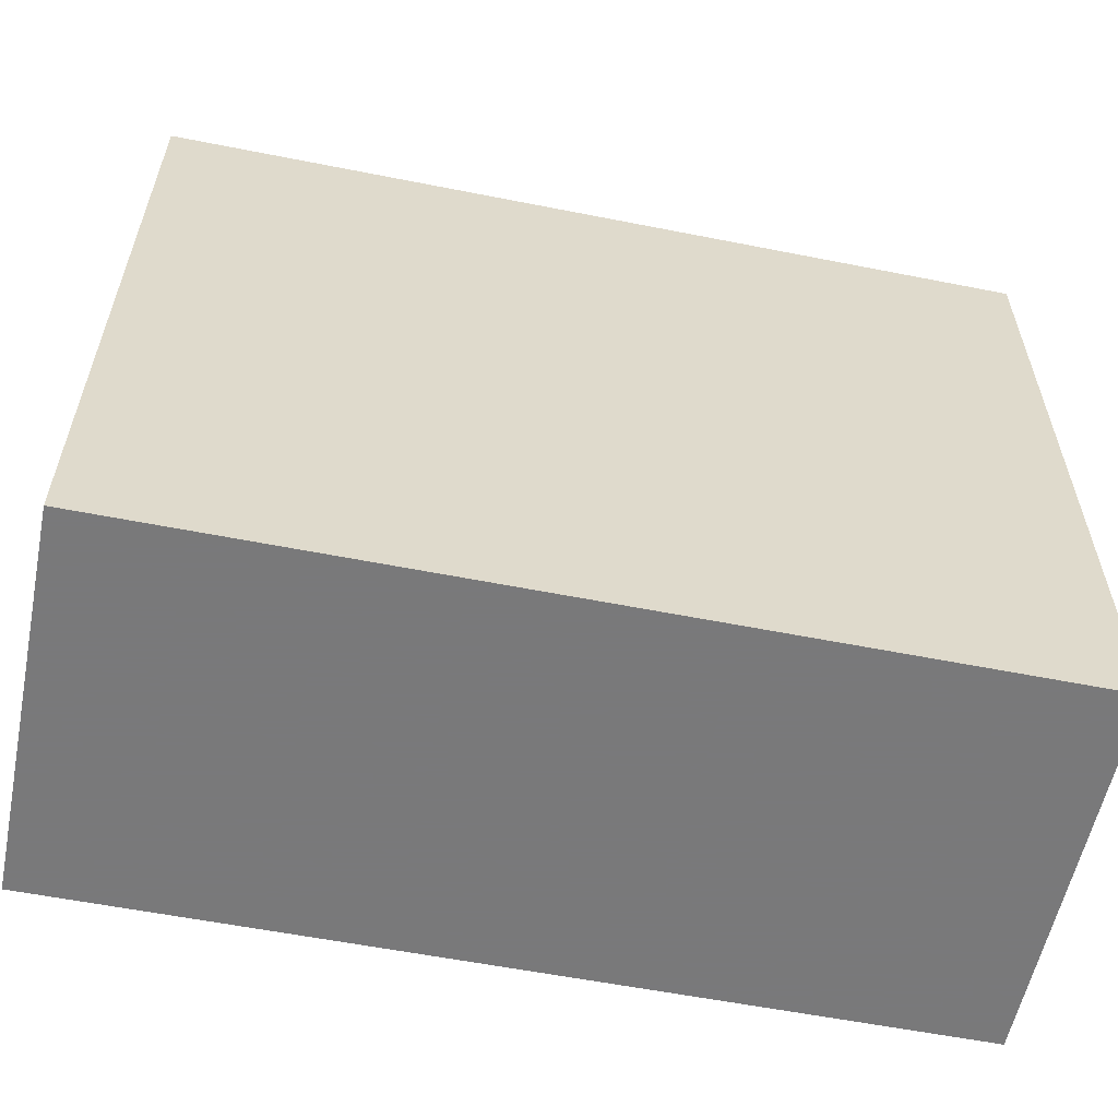
<metadata>
{"format":"obj","ext":"obj","renderer":"f3d","projection":"perspective","resolution":1024,"background":"white","views":[{"elev":-57.8,"azim":-11.6,"up":"+Y"}]}
</metadata>
<code>
v -0.7305 -0.6035 -0.3196
v 0.7305 -0.6035 -0.3196
v -0.7305 -0.6035 0.3196
v 0.7305 -0.6035 0.3196
v -0.7305 0.6035 -0.3196
v 0.7305 0.6035 -0.3196
v -0.7305 0.6035 0.3196
v 0.7305 0.6035 0.3196
v 0 0.6035 0
v 0.7305 0.6035 0
v 0 0.6035 -0.3196
v -0.7305 0.6035 0
v 0 0.6035 0.3196
v -0.7305 -0.6035 0
v -0.7305 0 0
v -0.7305 0 -0.3196
v -0.7305 0 0.3196
v 0 -0.6035 -0.3196
v 0 -0.6035 0
v 0.7305 -0.6035 0
v 0 -0.6035 0.3196
v 0.7305 0 -0.3196
v 0.7305 0 0
v 0.7305 0 0.3196
v 0 0 0.3196
v 0 0 -0.3196
v -0.3653 0.6035 -0.1598
v 0 0.6035 -0.1598
v -0.3653 0.6035 -0.3196
v 0.3653 0.6035 0.1598
v 0.7305 0.6035 0.1598
v 0.3653 0.6035 0
v 0.7305 0.6035 -0.1598
v 0.3653 0.6035 -0.3196
v 0.3653 0.6035 -0.1598
v -0.7305 0.6035 -0.1598
v -0.3653 0.6035 0
v -0.7305 0.6035 0.1598
v -0.3653 0.6035 0.3196
v -0.3653 0.6035 0.1598
v 0.3653 0.6035 0.3196
v 0 0.6035 0.1598
v -0.7305 -0.6035 -0.1598
v -0.7305 -0.3017 -0.1598
v -0.7305 -0.3017 -0.3196
v -0.7305 -0.6035 0.1598
v -0.7305 -0.3017 0.1598
v -0.7305 -0.3017 0
v -0.7305 0.3017 -0.1598
v -0.7305 0.3017 -0.3196
v -0.7305 0 -0.1598
v -0.7305 -0.3017 0.3196
v -0.7305 0 0.1598
v -0.7305 0.3017 0.3196
v -0.7305 0.3017 0.1598
v -0.7305 0.3017 0
v -0.3653 -0.6035 -0.3196
v -0.3653 -0.6035 -0.1598
v 0.3653 -0.6035 -0.3196
v 0.3653 -0.6035 -0.1598
v 0 -0.6035 -0.1598
v -0.3653 -0.6035 0.1598
v -0.3653 -0.6035 0
v 0.7305 -0.6035 -0.1598
v 0.3653 -0.6035 0
v 0.7305 -0.6035 0.1598
v 0.3653 -0.6035 0.3196
v 0.3653 -0.6035 0.1598
v -0.3653 -0.6035 0.3196
v 0 -0.6035 0.1598
v 0.7305 -0.3017 -0.3196
v 0.7305 0 -0.1598
v 0.7305 -0.3017 -0.1598
v 0.7305 0.3017 -0.3196
v 0.7305 0.3017 -0.1598
v 0.7305 0.3017 0.1598
v 0.7305 0.3017 0
v 0.7305 -0.3017 0
v 0.7305 0.3017 0.3196
v 0.7305 0 0.1598
v 0.7305 -0.3017 0.3196
v 0.7305 -0.3017 0.1598
v 0 -0.3017 0.3196
v -0.3653 -0.3017 0.3196
v 0.3653 -0.3017 0.3196
v 0.3653 0.3017 0.3196
v 0.3653 0 0.3196
v -0.3653 0 0.3196
v 0 0.3017 0.3196
v -0.3653 0.3017 0.3196
v -0.3653 -0.3017 -0.3196
v -0.3653 0.3017 -0.3196
v -0.3653 0 -0.3196
v 0.3653 -0.3017 -0.3196
v 0 -0.3017 -0.3196
v 0.3653 0 -0.3196
v 0 0.3017 -0.3196
v 0.3653 0.3017 -0.3196
v -0.5479 0.6035 -0.2397
v -0.3653 0.6035 -0.2397
v -0.5479 0.6035 -0.3196
v -0.1826 0.6035 -0.07989
v 0 0.6035 -0.07989
v -0.1826 0.6035 -0.1598
v 0 0.6035 -0.2397
v -0.1826 0.6035 -0.3196
v -0.1826 0.6035 -0.2397
v 0.1826 0.6035 0.07989
v 0.3653 0.6035 0.07989
v 0.1826 0.6035 0
v 0.5479 0.6035 0.2397
v 0.7305 0.6035 0.2397
v 0.5479 0.6035 0.1598
v 0.7305 0.6035 0.07989
v 0.5479 0.6035 0
v 0.5479 0.6035 0.07989
v 0.7305 0.6035 -0.07989
v 0.5479 0.6035 -0.1598
v 0.5479 0.6035 -0.07989
v 0.7305 0.6035 -0.2397
v 0.5479 0.6035 -0.3196
v 0.5479 0.6035 -0.2397
v 0.1826 0.6035 -0.3196
v 0.1826 0.6035 -0.2397
v 0.3653 0.6035 -0.2397
v 0.1826 0.6035 -0.07989
v 0.3653 0.6035 -0.07989
v 0.1826 0.6035 -0.1598
v -0.7305 0.6035 -0.2397
v -0.5479 0.6035 -0.1598
v -0.7305 0.6035 -0.07989
v -0.5479 0.6035 0
v -0.5479 0.6035 -0.07989
v -0.1826 0.6035 0
v -0.3653 0.6035 -0.07989
v -0.7305 0.6035 0.07989
v -0.5479 0.6035 0.1598
v -0.5479 0.6035 0.07989
v -0.7305 0.6035 0.2397
v -0.5479 0.6035 0.3196
v -0.5479 0.6035 0.2397
v -0.1826 0.6035 0.3196
v -0.1826 0.6035 0.2397
v -0.3653 0.6035 0.2397
v 0.1826 0.6035 0.3196
v 0.1826 0.6035 0.2397
v 0 0.6035 0.2397
v 0.5479 0.6035 0.3196
v 0.3653 0.6035 0.2397
v 0 0.6035 0.07989
v 0.1826 0.6035 0.1598
v -0.3653 0.6035 0.07989
v -0.1826 0.6035 0.1598
v -0.1826 0.6035 0.07989
v -0.7305 -0.6035 -0.2397
v -0.7305 -0.4526 -0.2397
v -0.7305 -0.4526 -0.3196
v -0.7305 -0.6035 -0.07989
v -0.7305 -0.4526 -0.07989
v -0.7305 -0.4526 -0.1598
v -0.7305 -0.1509 -0.2397
v -0.7305 -0.1509 -0.3196
v -0.7305 -0.3017 -0.2397
v -0.7305 -0.6035 0.07989
v -0.7305 -0.4526 0.07989
v -0.7305 -0.4526 0
v -0.7305 -0.6035 0.2397
v -0.7305 -0.4526 0.2397
v -0.7305 -0.4526 0.1598
v -0.7305 -0.1509 0.07989
v -0.7305 -0.1509 0
v -0.7305 -0.3017 0.07989
v -0.7305 0.1509 -0.07989
v -0.7305 0.1509 -0.1598
v -0.7305 0 -0.07989
v -0.7305 0.4526 -0.2397
v -0.7305 0.4526 -0.3196
v -0.7305 0.3017 -0.2397
v -0.7305 0.1509 -0.3196
v -0.7305 0 -0.2397
v -0.7305 0.1509 -0.2397
v -0.7305 -0.3017 -0.07989
v -0.7305 -0.1509 -0.07989
v -0.7305 -0.1509 -0.1598
v -0.7305 -0.4526 0.3196
v -0.7305 -0.3017 0.2397
v -0.7305 -0.1509 0.3196
v -0.7305 0 0.2397
v -0.7305 -0.1509 0.2397
v -0.7305 0 0.07989
v -0.7305 -0.1509 0.1598
v -0.7305 0.1509 0.3196
v -0.7305 0.3017 0.2397
v -0.7305 0.1509 0.2397
v -0.7305 0.4526 0.3196
v -0.7305 0.4526 0.2397
v -0.7305 0.4526 0.07989
v -0.7305 0.4526 0.1598
v -0.7305 0.4526 -0.07989
v -0.7305 0.4526 0
v -0.7305 0.4526 -0.1598
v -0.7305 0.1509 0
v -0.7305 0.3017 -0.07989
v -0.7305 0.1509 0.1598
v -0.7305 0.3017 0.07989
v -0.7305 0.1509 0.07989
v -0.5479 -0.6035 -0.3196
v -0.5479 -0.6035 -0.2397
v -0.1826 -0.6035 -0.3196
v -0.1826 -0.6035 -0.2397
v -0.3653 -0.6035 -0.2397
v -0.5479 -0.6035 -0.07989
v -0.5479 -0.6035 -0.1598
v 0.1826 -0.6035 -0.3196
v 0.1826 -0.6035 -0.2397
v 0 -0.6035 -0.2397
v 0.5479 -0.6035 -0.3196
v 0.5479 -0.6035 -0.2397
v 0.3653 -0.6035 -0.2397
v 0.1826 -0.6035 -0.07989
v 0 -0.6035 -0.07989
v 0.1826 -0.6035 -0.1598
v -0.1826 -0.6035 0.07989
v -0.3653 -0.6035 0.07989
v -0.1826 -0.6035 0
v -0.5479 -0.6035 0.2397
v -0.5479 -0.6035 0.1598
v -0.5479 -0.6035 0
v -0.5479 -0.6035 0.07989
v -0.1826 -0.6035 -0.1598
v -0.1826 -0.6035 -0.07989
v -0.3653 -0.6035 -0.07989
v 0.7305 -0.6035 -0.2397
v 0.5479 -0.6035 -0.1598
v 0.7305 -0.6035 -0.07989
v 0.5479 -0.6035 0
v 0.5479 -0.6035 -0.07989
v 0.1826 -0.6035 0
v 0.3653 -0.6035 -0.07989
v 0.7305 -0.6035 0.07989
v 0.5479 -0.6035 0.1598
v 0.5479 -0.6035 0.07989
v 0.7305 -0.6035 0.2397
v 0.5479 -0.6035 0.3196
v 0.5479 -0.6035 0.2397
v 0.1826 -0.6035 0.3196
v 0.1826 -0.6035 0.2397
v 0.3653 -0.6035 0.2397
v -0.1826 -0.6035 0.3196
v -0.1826 -0.6035 0.2397
v 0 -0.6035 0.2397
v -0.5479 -0.6035 0.3196
v -0.3653 -0.6035 0.2397
v 0 -0.6035 0.07989
v -0.1826 -0.6035 0.1598
v 0.3653 -0.6035 0.07989
v 0.1826 -0.6035 0.1598
v 0.1826 -0.6035 0.07989
v 0.7305 -0.4526 -0.3196
v 0.7305 -0.3017 -0.2397
v 0.7305 -0.4526 -0.2397
v 0.7305 -0.1509 -0.3196
v 0.7305 0 -0.2397
v 0.7305 -0.1509 -0.2397
v 0.7305 0 -0.07989
v 0.7305 -0.1509 -0.07989
v 0.7305 -0.1509 -0.1598
v 0.7305 0.1509 -0.3196
v 0.7305 0.3017 -0.2397
v 0.7305 0.1509 -0.2397
v 0.7305 0.4526 -0.3196
v 0.7305 0.4526 -0.2397
v 0.7305 0.4526 -0.07989
v 0.7305 0.4526 -0.1598
v 0.7305 0.4526 0.07989
v 0.7305 0.4526 0
v 0.7305 0.4526 0.2397
v 0.7305 0.4526 0.1598
v 0.7305 0.1509 0.07989
v 0.7305 0.1509 0
v 0.7305 0.3017 0.07989
v 0.7305 0.1509 -0.1598
v 0.7305 0.3017 -0.07989
v 0.7305 0.1509 -0.07989
v 0.7305 -0.4526 -0.1598
v 0.7305 -0.1509 0
v 0.7305 -0.3017 -0.07989
v 0.7305 -0.4526 0
v 0.7305 -0.4526 -0.07989
v 0.7305 0.1509 0.1598
v 0.7305 0 0.07989
v 0.7305 0.4526 0.3196
v 0.7305 0.3017 0.2397
v 0.7305 0.1509 0.3196
v 0.7305 0 0.2397
v 0.7305 0.1509 0.2397
v 0.7305 -0.1509 0.3196
v 0.7305 -0.3017 0.2397
v 0.7305 -0.1509 0.2397
v 0.7305 -0.4526 0.3196
v 0.7305 -0.4526 0.2397
v 0.7305 -0.4526 0.07989
v 0.7305 -0.4526 0.1598
v 0.7305 -0.1509 0.07989
v 0.7305 -0.1509 0.1598
v 0.7305 -0.3017 0.07989
v -0.3653 -0.4526 0.3196
v -0.5479 -0.4526 0.3196
v 0 -0.4526 0.3196
v -0.1826 -0.4526 0.3196
v 0 -0.1509 0.3196
v -0.1826 -0.1509 0.3196
v -0.1826 -0.3017 0.3196
v 0.3653 -0.4526 0.3196
v 0.1826 -0.4526 0.3196
v 0.5479 -0.4526 0.3196
v 0.5479 -0.1509 0.3196
v 0.5479 -0.3017 0.3196
v 0.5479 0.1509 0.3196
v 0.5479 0 0.3196
v 0.5479 0.4526 0.3196
v 0.5479 0.3017 0.3196
v 0.1826 0.1509 0.3196
v 0.1826 0 0.3196
v 0.3653 0.1509 0.3196
v 0.1826 -0.3017 0.3196
v 0.3653 -0.1509 0.3196
v 0.1826 -0.1509 0.3196
v -0.5479 -0.3017 0.3196
v -0.1826 0 0.3196
v -0.3653 -0.1509 0.3196
v -0.5479 0 0.3196
v -0.5479 -0.1509 0.3196
v 0.1826 0.3017 0.3196
v 0 0.1509 0.3196
v 0.3653 0.4526 0.3196
v 0 0.4526 0.3196
v 0.1826 0.4526 0.3196
v -0.3653 0.4526 0.3196
v -0.1826 0.4526 0.3196
v -0.5479 0.4526 0.3196
v -0.5479 0.1509 0.3196
v -0.5479 0.3017 0.3196
v -0.1826 0.1509 0.3196
v -0.1826 0.3017 0.3196
v -0.3653 0.1509 0.3196
v -0.5479 -0.4526 -0.3196
v -0.5479 -0.1509 -0.3196
v -0.5479 -0.3017 -0.3196
v -0.1826 -0.4526 -0.3196
v -0.3653 -0.4526 -0.3196
v -0.5479 0.1509 -0.3196
v -0.5479 0 -0.3196
v -0.5479 0.4526 -0.3196
v -0.5479 0.3017 -0.3196
v -0.1826 0.1509 -0.3196
v -0.1826 0 -0.3196
v -0.3653 0.1509 -0.3196
v 0.1826 -0.1509 -0.3196
v 0.1826 -0.3017 -0.3196
v 0 -0.1509 -0.3196
v 0.5479 -0.4526 -0.3196
v 0.3653 -0.4526 -0.3196
v 0 -0.4526 -0.3196
v 0.1826 -0.4526 -0.3196
v -0.3653 -0.1509 -0.3196
v -0.1826 -0.1509 -0.3196
v -0.1826 -0.3017 -0.3196
v 0.5479 -0.3017 -0.3196
v 0.1826 0 -0.3196
v 0.3653 -0.1509 -0.3196
v 0.5479 0 -0.3196
v 0.5479 -0.1509 -0.3196
v -0.1826 0.3017 -0.3196
v 0 0.1509 -0.3196
v -0.3653 0.4526 -0.3196
v 0 0.4526 -0.3196
v -0.1826 0.4526 -0.3196
v 0.3653 0.4526 -0.3196
v 0.1826 0.4526 -0.3196
v 0.5479 0.4526 -0.3196
v 0.5479 0.1509 -0.3196
v 0.5479 0.3017 -0.3196
v 0.1826 0.1509 -0.3196
v 0.1826 0.3017 -0.3196
v 0.3653 0.1509 -0.3196
f 5 99 101
f 99 27 100
f 100 29 101
f 99 100 101
f 27 102 104
f 102 9 103
f 103 28 104
f 102 103 104
f 28 105 107
f 105 11 106
f 106 29 107
f 105 106 107
f 27 104 100
f 104 28 107
f 107 29 100
f 104 107 100
f 9 108 110
f 108 30 109
f 109 32 110
f 108 109 110
f 30 111 113
f 111 8 112
f 112 31 113
f 111 112 113
f 31 114 116
f 114 10 115
f 115 32 116
f 114 115 116
f 30 113 109
f 113 31 116
f 116 32 109
f 113 116 109
f 10 117 119
f 117 33 118
f 118 35 119
f 117 118 119
f 33 120 122
f 120 6 121
f 121 34 122
f 120 121 122
f 34 123 125
f 123 11 124
f 124 35 125
f 123 124 125
f 33 122 118
f 122 34 125
f 125 35 118
f 122 125 118
f 9 110 103
f 110 32 126
f 126 28 103
f 110 126 103
f 32 115 127
f 115 10 119
f 119 35 127
f 115 119 127
f 35 124 128
f 124 11 105
f 105 28 128
f 124 105 128
f 32 127 126
f 127 35 128
f 128 28 126
f 127 128 126
f 5 129 99
f 129 36 130
f 130 27 99
f 129 130 99
f 36 131 133
f 131 12 132
f 132 37 133
f 131 132 133
f 37 134 135
f 134 9 102
f 102 27 135
f 134 102 135
f 36 133 130
f 133 37 135
f 135 27 130
f 133 135 130
f 12 136 138
f 136 38 137
f 137 40 138
f 136 137 138
f 38 139 141
f 139 7 140
f 140 39 141
f 139 140 141
f 39 142 144
f 142 13 143
f 143 40 144
f 142 143 144
f 38 141 137
f 141 39 144
f 144 40 137
f 141 144 137
f 13 145 147
f 145 41 146
f 146 42 147
f 145 146 147
f 41 148 149
f 148 8 111
f 111 30 149
f 148 111 149
f 30 108 151
f 108 9 150
f 150 42 151
f 108 150 151
f 41 149 146
f 149 30 151
f 151 42 146
f 149 151 146
f 12 138 132
f 138 40 152
f 152 37 132
f 138 152 132
f 40 143 153
f 143 13 147
f 147 42 153
f 143 147 153
f 42 150 154
f 150 9 134
f 134 37 154
f 150 134 154
f 40 153 152
f 153 42 154
f 154 37 152
f 153 154 152
f 1 155 157
f 155 43 156
f 156 45 157
f 155 156 157
f 43 158 160
f 158 14 159
f 159 44 160
f 158 159 160
f 44 161 163
f 161 16 162
f 162 45 163
f 161 162 163
f 43 160 156
f 160 44 163
f 163 45 156
f 160 163 156
f 14 164 166
f 164 46 165
f 165 48 166
f 164 165 166
f 46 167 169
f 167 3 168
f 168 47 169
f 167 168 169
f 47 170 172
f 170 15 171
f 171 48 172
f 170 171 172
f 46 169 165
f 169 47 172
f 172 48 165
f 169 172 165
f 15 173 175
f 173 49 174
f 174 51 175
f 173 174 175
f 49 176 178
f 176 5 177
f 177 50 178
f 176 177 178
f 50 179 181
f 179 16 180
f 180 51 181
f 179 180 181
f 49 178 174
f 178 50 181
f 181 51 174
f 178 181 174
f 14 166 159
f 166 48 182
f 182 44 159
f 166 182 159
f 48 171 183
f 171 15 175
f 175 51 183
f 171 175 183
f 51 180 184
f 180 16 161
f 161 44 184
f 180 161 184
f 48 183 182
f 183 51 184
f 184 44 182
f 183 184 182
f 3 185 168
f 185 52 186
f 186 47 168
f 185 186 168
f 52 187 189
f 187 17 188
f 188 53 189
f 187 188 189
f 53 190 191
f 190 15 170
f 170 47 191
f 190 170 191
f 52 189 186
f 189 53 191
f 191 47 186
f 189 191 186
f 17 192 194
f 192 54 193
f 193 55 194
f 192 193 194
f 54 195 196
f 195 7 139
f 139 38 196
f 195 139 196
f 38 136 198
f 136 12 197
f 197 55 198
f 136 197 198
f 54 196 193
f 196 38 198
f 198 55 193
f 196 198 193
f 12 131 200
f 131 36 199
f 199 56 200
f 131 199 200
f 36 129 201
f 129 5 176
f 176 49 201
f 129 176 201
f 49 173 203
f 173 15 202
f 202 56 203
f 173 202 203
f 36 201 199
f 201 49 203
f 203 56 199
f 201 203 199
f 17 194 188
f 194 55 204
f 204 53 188
f 194 204 188
f 55 197 205
f 197 12 200
f 200 56 205
f 197 200 205
f 56 202 206
f 202 15 190
f 190 53 206
f 202 190 206
f 55 205 204
f 205 56 206
f 206 53 204
f 205 206 204
f 1 207 155
f 207 57 208
f 208 43 155
f 207 208 155
f 57 209 211
f 209 18 210
f 210 58 211
f 209 210 211
f 58 212 213
f 212 14 158
f 158 43 213
f 212 158 213
f 57 211 208
f 211 58 213
f 213 43 208
f 211 213 208
f 18 214 216
f 214 59 215
f 215 61 216
f 214 215 216
f 59 217 219
f 217 2 218
f 218 60 219
f 217 218 219
f 60 220 222
f 220 19 221
f 221 61 222
f 220 221 222
f 59 219 215
f 219 60 222
f 222 61 215
f 219 222 215
f 19 223 225
f 223 62 224
f 224 63 225
f 223 224 225
f 62 226 227
f 226 3 167
f 167 46 227
f 226 167 227
f 46 164 229
f 164 14 228
f 228 63 229
f 164 228 229
f 62 227 224
f 227 46 229
f 229 63 224
f 227 229 224
f 18 216 210
f 216 61 230
f 230 58 210
f 216 230 210
f 61 221 231
f 221 19 225
f 225 63 231
f 221 225 231
f 63 228 232
f 228 14 212
f 212 58 232
f 228 212 232
f 61 231 230
f 231 63 232
f 232 58 230
f 231 232 230
f 2 233 218
f 233 64 234
f 234 60 218
f 233 234 218
f 64 235 237
f 235 20 236
f 236 65 237
f 235 236 237
f 65 238 239
f 238 19 220
f 220 60 239
f 238 220 239
f 64 237 234
f 237 65 239
f 239 60 234
f 237 239 234
f 20 240 242
f 240 66 241
f 241 68 242
f 240 241 242
f 66 243 245
f 243 4 244
f 244 67 245
f 243 244 245
f 67 246 248
f 246 21 247
f 247 68 248
f 246 247 248
f 66 245 241
f 245 67 248
f 248 68 241
f 245 248 241
f 21 249 251
f 249 69 250
f 250 70 251
f 249 250 251
f 69 252 253
f 252 3 226
f 226 62 253
f 252 226 253
f 62 223 255
f 223 19 254
f 254 70 255
f 223 254 255
f 69 253 250
f 253 62 255
f 255 70 250
f 253 255 250
f 20 242 236
f 242 68 256
f 256 65 236
f 242 256 236
f 68 247 257
f 247 21 251
f 251 70 257
f 247 251 257
f 70 254 258
f 254 19 238
f 238 65 258
f 254 238 258
f 68 257 256
f 257 70 258
f 258 65 256
f 257 258 256
f 2 259 261
f 259 71 260
f 260 73 261
f 259 260 261
f 71 262 264
f 262 22 263
f 263 72 264
f 262 263 264
f 72 265 267
f 265 23 266
f 266 73 267
f 265 266 267
f 71 264 260
f 264 72 267
f 267 73 260
f 264 267 260
f 22 268 270
f 268 74 269
f 269 75 270
f 268 269 270
f 74 271 272
f 271 6 120
f 120 33 272
f 271 120 272
f 33 117 274
f 117 10 273
f 273 75 274
f 117 273 274
f 74 272 269
f 272 33 274
f 274 75 269
f 272 274 269
f 10 114 276
f 114 31 275
f 275 77 276
f 114 275 276
f 31 112 278
f 112 8 277
f 277 76 278
f 112 277 278
f 76 279 281
f 279 23 280
f 280 77 281
f 279 280 281
f 31 278 275
f 278 76 281
f 281 77 275
f 278 281 275
f 22 270 263
f 270 75 282
f 282 72 263
f 270 282 263
f 75 273 283
f 273 10 276
f 276 77 283
f 273 276 283
f 77 280 284
f 280 23 265
f 265 72 284
f 280 265 284
f 75 283 282
f 283 77 284
f 284 72 282
f 283 284 282
f 2 261 233
f 261 73 285
f 285 64 233
f 261 285 233
f 73 266 287
f 266 23 286
f 286 78 287
f 266 286 287
f 78 288 289
f 288 20 235
f 235 64 289
f 288 235 289
f 73 287 285
f 287 78 289
f 289 64 285
f 287 289 285
f 23 279 291
f 279 76 290
f 290 80 291
f 279 290 291
f 76 277 293
f 277 8 292
f 292 79 293
f 277 292 293
f 79 294 296
f 294 24 295
f 295 80 296
f 294 295 296
f 76 293 290
f 293 79 296
f 296 80 290
f 293 296 290
f 24 297 299
f 297 81 298
f 298 82 299
f 297 298 299
f 81 300 301
f 300 4 243
f 243 66 301
f 300 243 301
f 66 240 303
f 240 20 302
f 302 82 303
f 240 302 303
f 81 301 298
f 301 66 303
f 303 82 298
f 301 303 298
f 23 291 286
f 291 80 304
f 304 78 286
f 291 304 286
f 80 295 305
f 295 24 299
f 299 82 305
f 295 299 305
f 82 302 306
f 302 20 288
f 288 78 306
f 302 288 306
f 80 305 304
f 305 82 306
f 306 78 304
f 305 306 304
f 3 252 308
f 252 69 307
f 307 84 308
f 252 307 308
f 69 249 310
f 249 21 309
f 309 83 310
f 249 309 310
f 83 311 313
f 311 25 312
f 312 84 313
f 311 312 313
f 69 310 307
f 310 83 313
f 313 84 307
f 310 313 307
f 21 246 315
f 246 67 314
f 314 85 315
f 246 314 315
f 67 244 316
f 244 4 300
f 300 81 316
f 244 300 316
f 81 297 318
f 297 24 317
f 317 85 318
f 297 317 318
f 67 316 314
f 316 81 318
f 318 85 314
f 316 318 314
f 24 294 320
f 294 79 319
f 319 87 320
f 294 319 320
f 79 292 322
f 292 8 321
f 321 86 322
f 292 321 322
f 86 323 325
f 323 25 324
f 324 87 325
f 323 324 325
f 79 322 319
f 322 86 325
f 325 87 319
f 322 325 319
f 21 315 309
f 315 85 326
f 326 83 309
f 315 326 309
f 85 317 327
f 317 24 320
f 320 87 327
f 317 320 327
f 87 324 328
f 324 25 311
f 311 83 328
f 324 311 328
f 85 327 326
f 327 87 328
f 328 83 326
f 327 328 326
f 3 308 185
f 308 84 329
f 329 52 185
f 308 329 185
f 84 312 331
f 312 25 330
f 330 88 331
f 312 330 331
f 88 332 333
f 332 17 187
f 187 52 333
f 332 187 333
f 84 331 329
f 331 88 333
f 333 52 329
f 331 333 329
f 25 323 335
f 323 86 334
f 334 89 335
f 323 334 335
f 86 321 336
f 321 8 148
f 148 41 336
f 321 148 336
f 41 145 338
f 145 13 337
f 337 89 338
f 145 337 338
f 86 336 334
f 336 41 338
f 338 89 334
f 336 338 334
f 13 142 340
f 142 39 339
f 339 90 340
f 142 339 340
f 39 140 341
f 140 7 195
f 195 54 341
f 140 195 341
f 54 192 343
f 192 17 342
f 342 90 343
f 192 342 343
f 39 341 339
f 341 54 343
f 343 90 339
f 341 343 339
f 25 335 330
f 335 89 344
f 344 88 330
f 335 344 330
f 89 337 345
f 337 13 340
f 340 90 345
f 337 340 345
f 90 342 346
f 342 17 332
f 332 88 346
f 342 332 346
f 89 345 344
f 345 90 346
f 346 88 344
f 345 346 344
f 1 157 207
f 157 45 347
f 347 57 207
f 157 347 207
f 45 162 349
f 162 16 348
f 348 91 349
f 162 348 349
f 91 350 351
f 350 18 209
f 209 57 351
f 350 209 351
f 45 349 347
f 349 91 351
f 351 57 347
f 349 351 347
f 16 179 353
f 179 50 352
f 352 93 353
f 179 352 353
f 50 177 355
f 177 5 354
f 354 92 355
f 177 354 355
f 92 356 358
f 356 26 357
f 357 93 358
f 356 357 358
f 50 355 352
f 355 92 358
f 358 93 352
f 355 358 352
f 26 359 361
f 359 94 360
f 360 95 361
f 359 360 361
f 94 362 363
f 362 2 217
f 217 59 363
f 362 217 363
f 59 214 365
f 214 18 364
f 364 95 365
f 214 364 365
f 94 363 360
f 363 59 365
f 365 95 360
f 363 365 360
f 16 353 348
f 353 93 366
f 366 91 348
f 353 366 348
f 93 357 367
f 357 26 361
f 361 95 367
f 357 361 367
f 95 364 368
f 364 18 350
f 350 91 368
f 364 350 368
f 93 367 366
f 367 95 368
f 368 91 366
f 367 368 366
f 2 362 259
f 362 94 369
f 369 71 259
f 362 369 259
f 94 359 371
f 359 26 370
f 370 96 371
f 359 370 371
f 96 372 373
f 372 22 262
f 262 71 373
f 372 262 373
f 94 371 369
f 371 96 373
f 373 71 369
f 371 373 369
f 26 356 375
f 356 92 374
f 374 97 375
f 356 374 375
f 92 354 376
f 354 5 101
f 101 29 376
f 354 101 376
f 29 106 378
f 106 11 377
f 377 97 378
f 106 377 378
f 92 376 374
f 376 29 378
f 378 97 374
f 376 378 374
f 11 123 380
f 123 34 379
f 379 98 380
f 123 379 380
f 34 121 381
f 121 6 271
f 271 74 381
f 121 271 381
f 74 268 383
f 268 22 382
f 382 98 383
f 268 382 383
f 34 381 379
f 381 74 383
f 383 98 379
f 381 383 379
f 26 375 370
f 375 97 384
f 384 96 370
f 375 384 370
f 97 377 385
f 377 11 380
f 380 98 385
f 377 380 385
f 98 382 386
f 382 22 372
f 372 96 386
f 382 372 386
f 97 385 384
f 385 98 386
f 386 96 384
f 385 386 384

</code>
